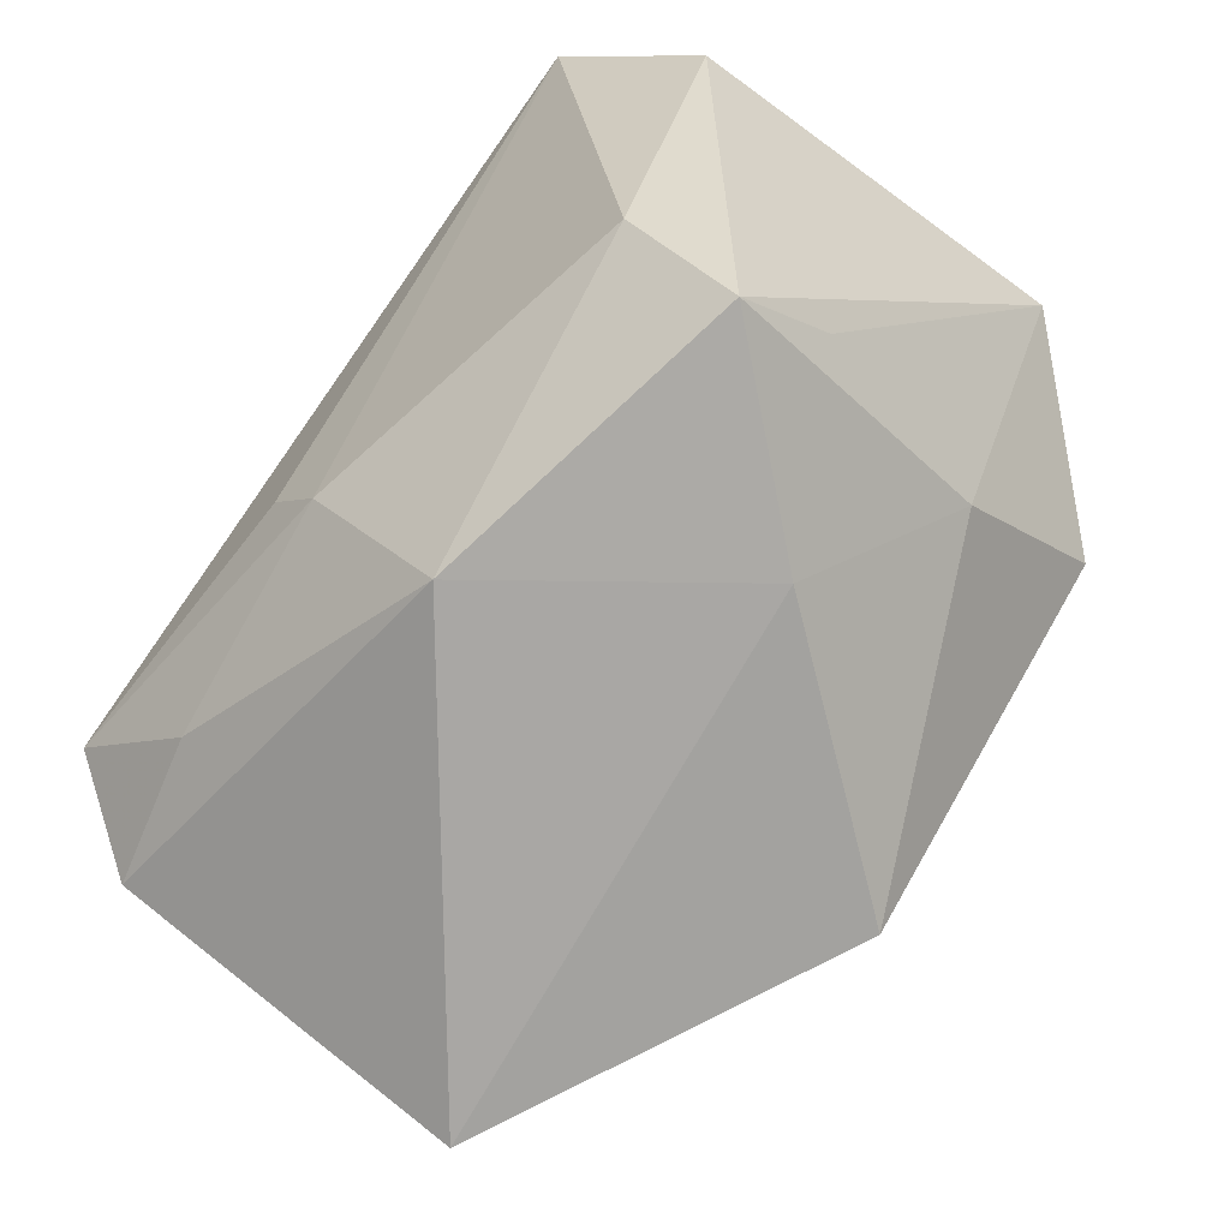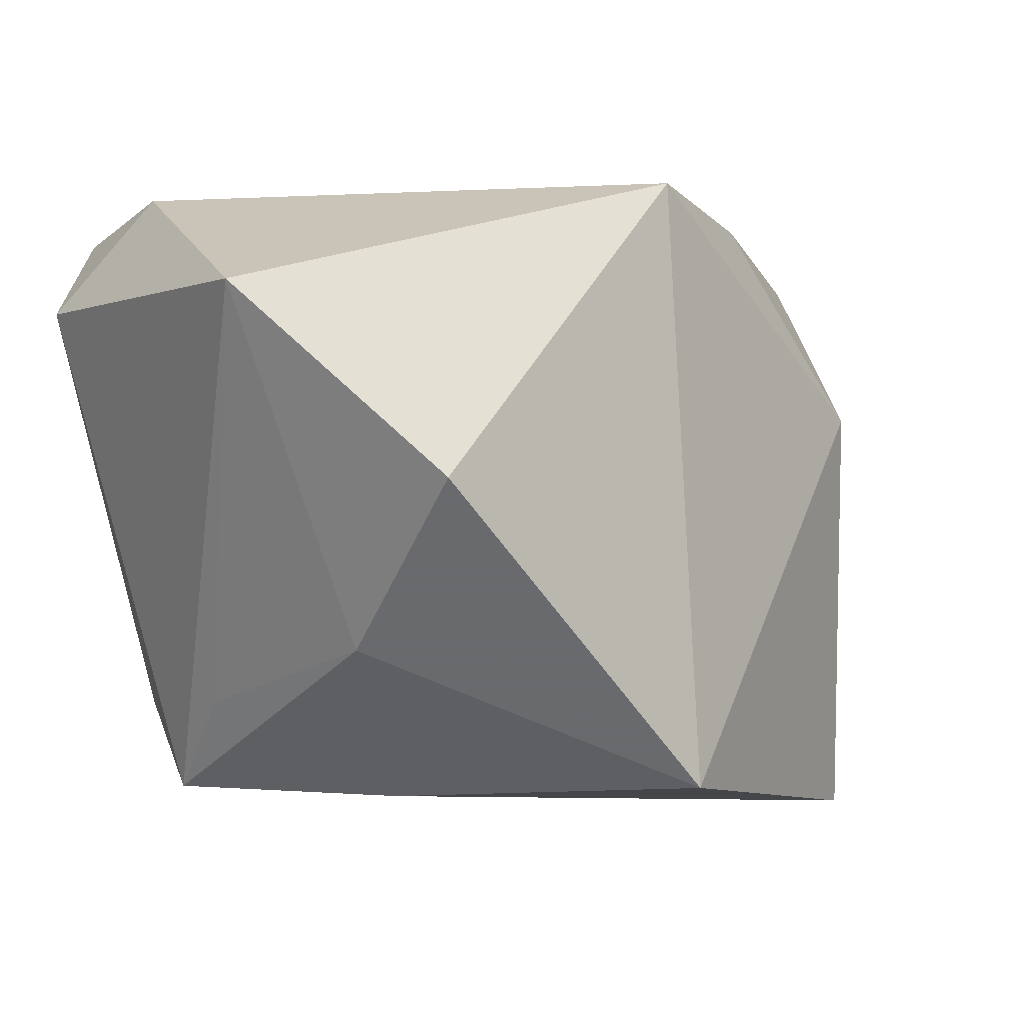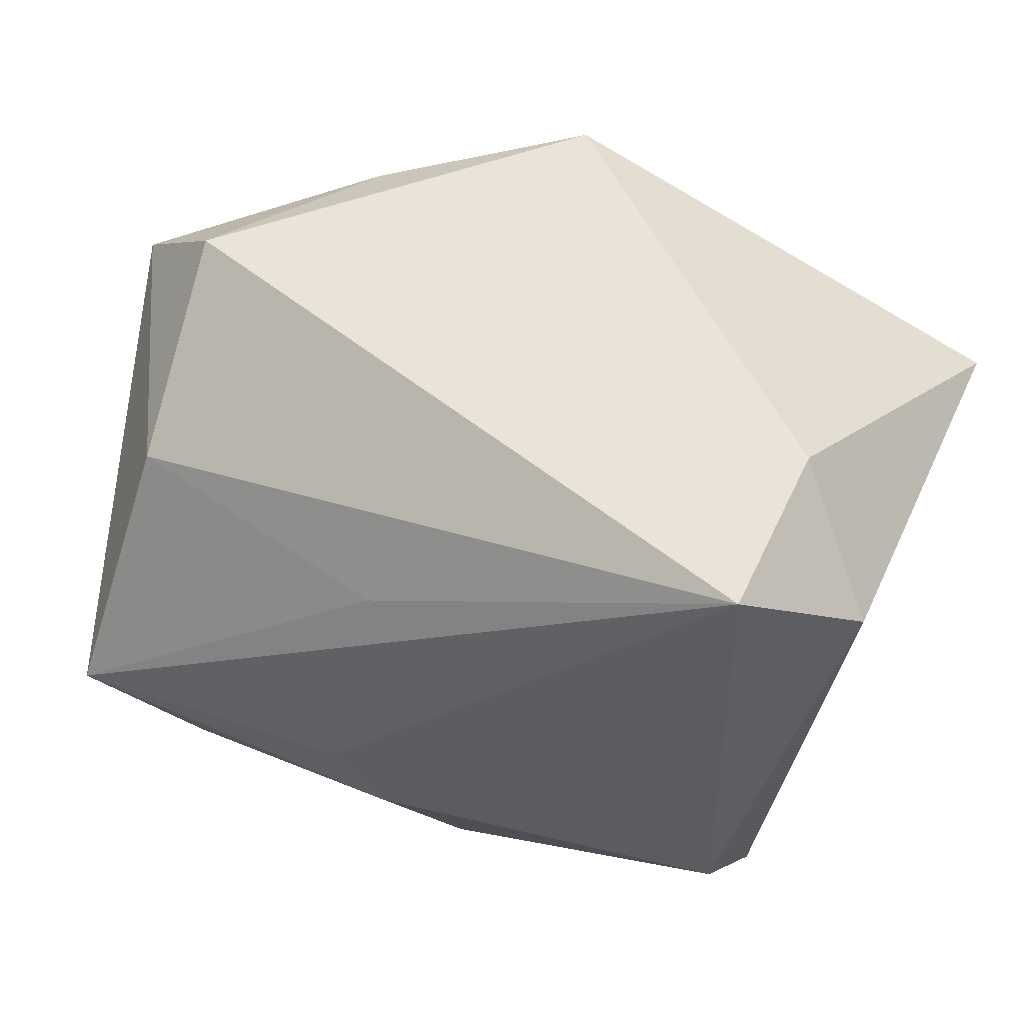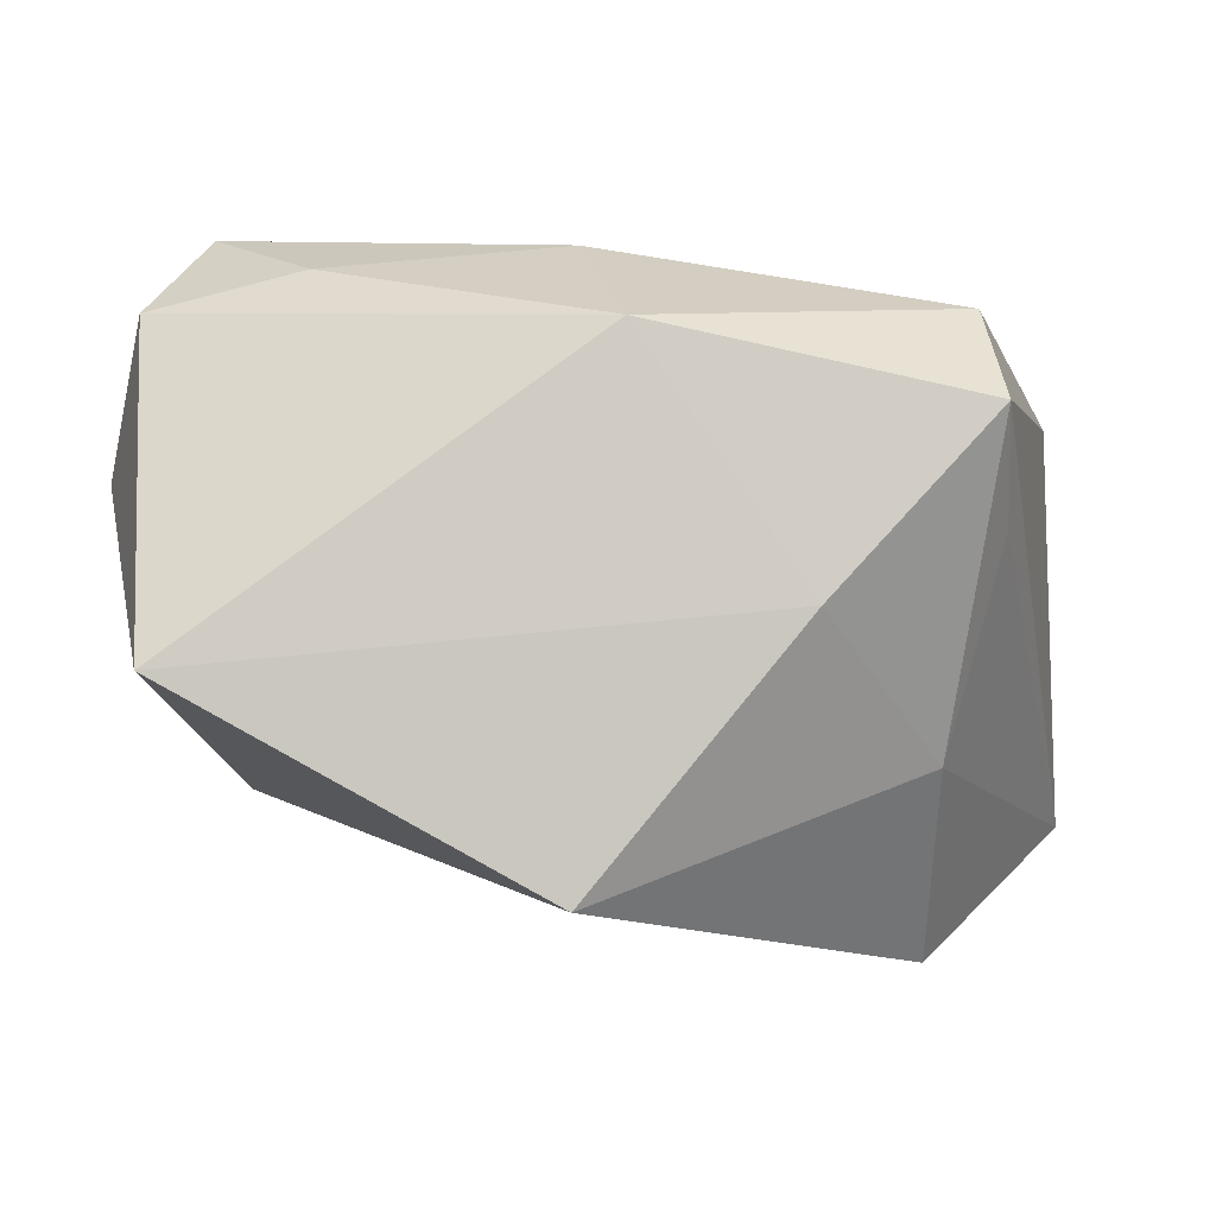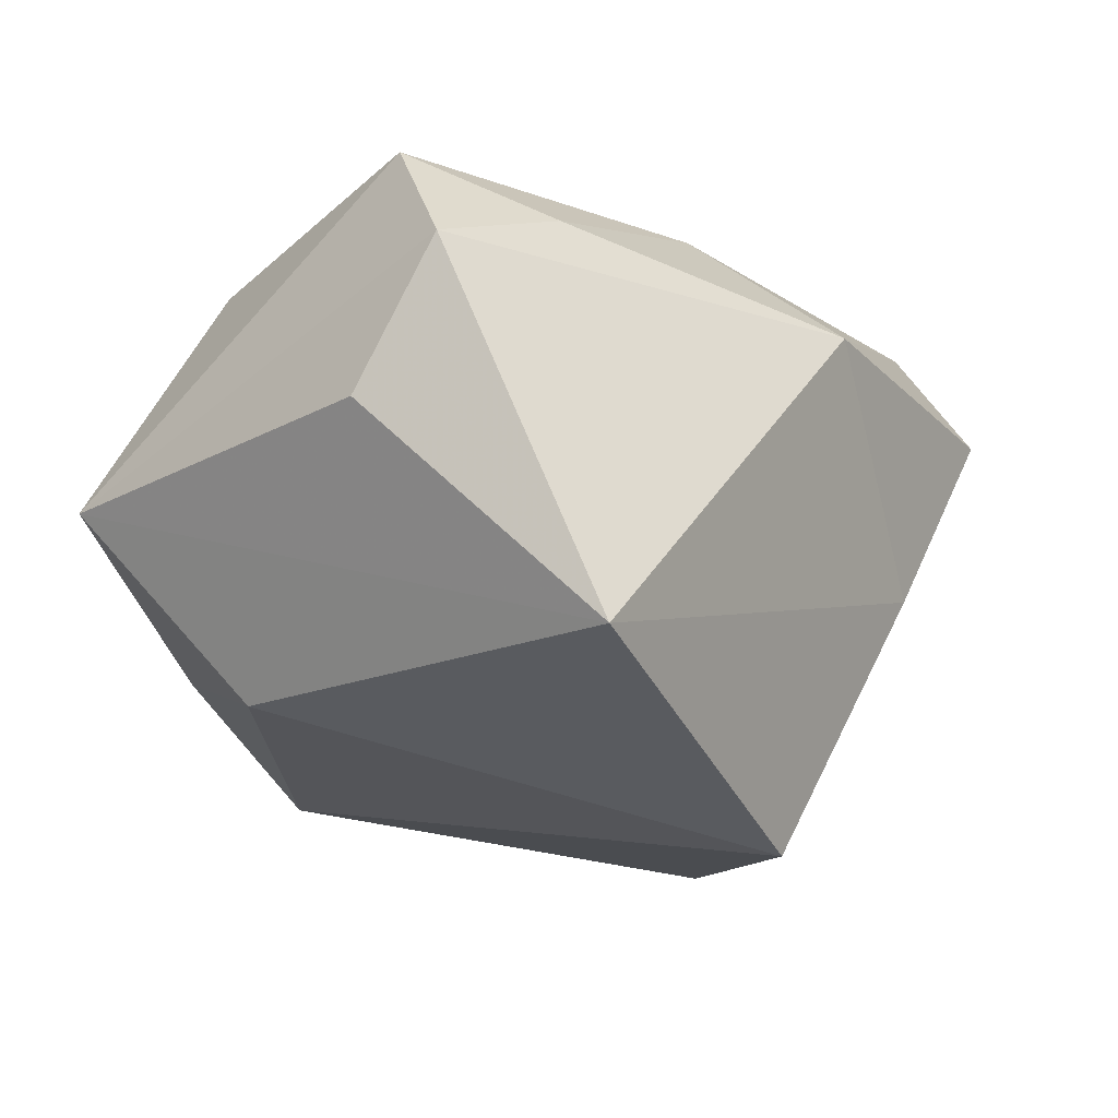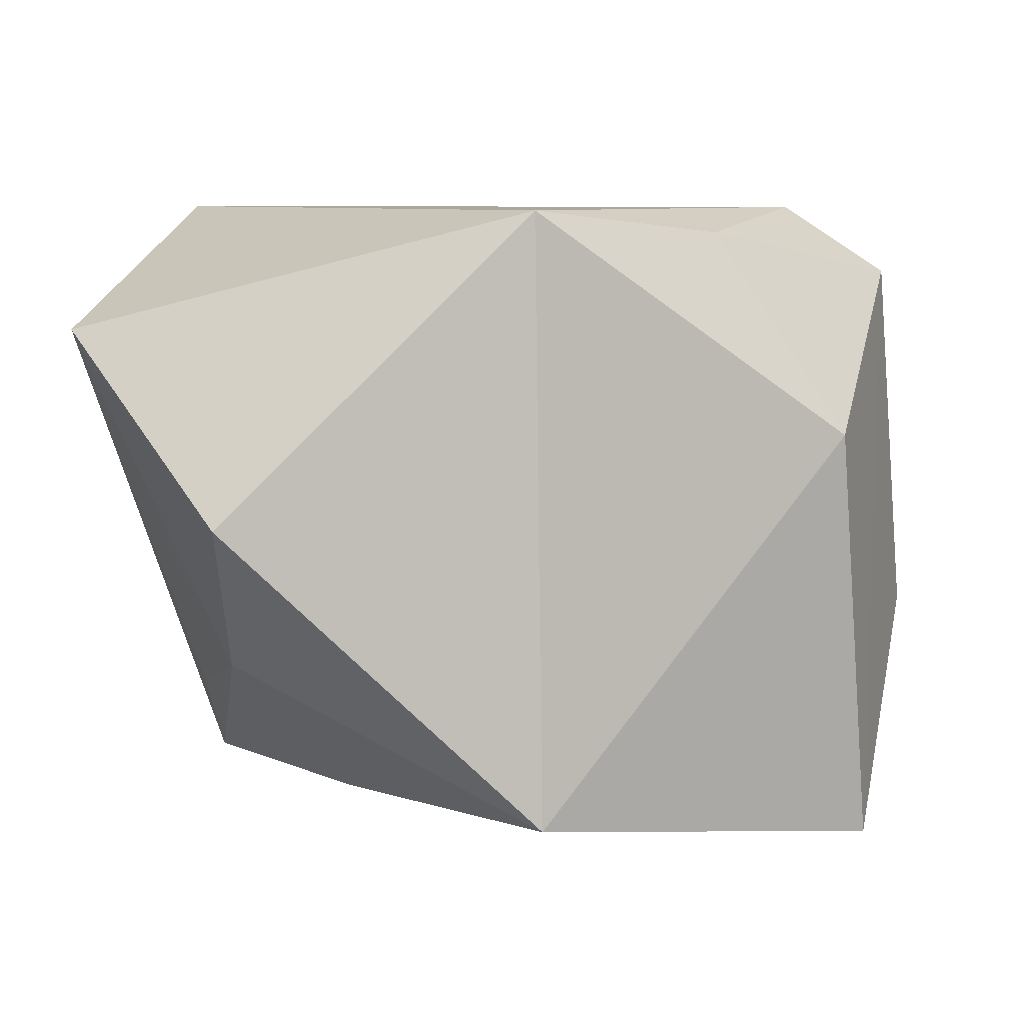
<metadata>
{"format":"obj","ext":"obj","renderer":"f3d","projection":"perspective","resolution":1024,"background":"white","views":[{"elev":-73.3,"azim":53.8,"up":"+Y"},{"elev":-0.4,"azim":146.1,"up":"+Y"},{"elev":43.1,"azim":23.0,"up":"+Y"},{"elev":-9.4,"azim":0.4,"up":"+Z"},{"elev":-6.1,"azim":-53.3,"up":"+Z"},{"elev":8.3,"azim":179.5,"up":"+Y"}]}
</metadata>
<code>
v 0.02801 -0.02041 0.01817
v 0.03127 0.02822 0.01172
v -0.00267 0.01127 0.02564
v -0.02412 -0.01902 0.02187
v -0.006973 -0.01047 0.02613
v -0.03475 -0.03132 -0.01164
v -0.002728 0.02822 -0.02479
v -0.02806 0.01375 0.019
v -0.03141 0.007635 -0.01643
v -0.03307 -0.009734 0.02706
v 0.0389 0.01754 -0.01892
v -0.03722 0.02203 3.192e-05
v 0.02923 -0.0277 0.009134
v -0.01952 0.02609 -0.01351
v 0.01497 -0.02809 -0.006425
v 0.02501 0.001003 -0.03145
v 0.03002 -0.01918 0.0008345
v 0.03876 0.01737 0.0173
v -0.0407 -0.01158 0.006163
v -0.00338 -0.02638 -0.02872
v 0.0006551 -0.03063 0.01489
v -0.03771 -0.01743 0.01875
v 0.02525 -0.01376 -0.01688
v 0.03067 0.02535 0.02706
v -0.003121 -0.01724 0.02431
v -0.02828 0.02822 0.004693
f 2 11 7
f 2 26 24
f 7 26 2
f 20 7 16
f 7 11 16
f 14 26 7
f 12 6 19
f 26 14 12
f 24 26 8
f 26 12 8
f 8 12 10
f 19 6 22
f 22 12 19
f 10 12 22
f 22 6 21
f 18 13 11
f 18 2 24
f 11 2 18
f 23 16 11
f 20 16 23
f 6 12 9
f 20 6 9
f 9 12 14
f 9 7 20
f 9 14 7
f 24 10 5
f 5 25 24
f 10 25 5
f 21 13 1
f 1 25 21
f 24 25 1
f 1 18 24
f 13 18 1
f 3 10 24
f 24 8 3
f 3 8 10
f 4 22 21
f 10 22 4
f 21 25 4
f 4 25 10
f 11 13 17
f 17 23 11
f 13 23 17
f 20 23 15
f 15 23 13
f 15 6 20
f 21 6 15
f 15 13 21

</code>
